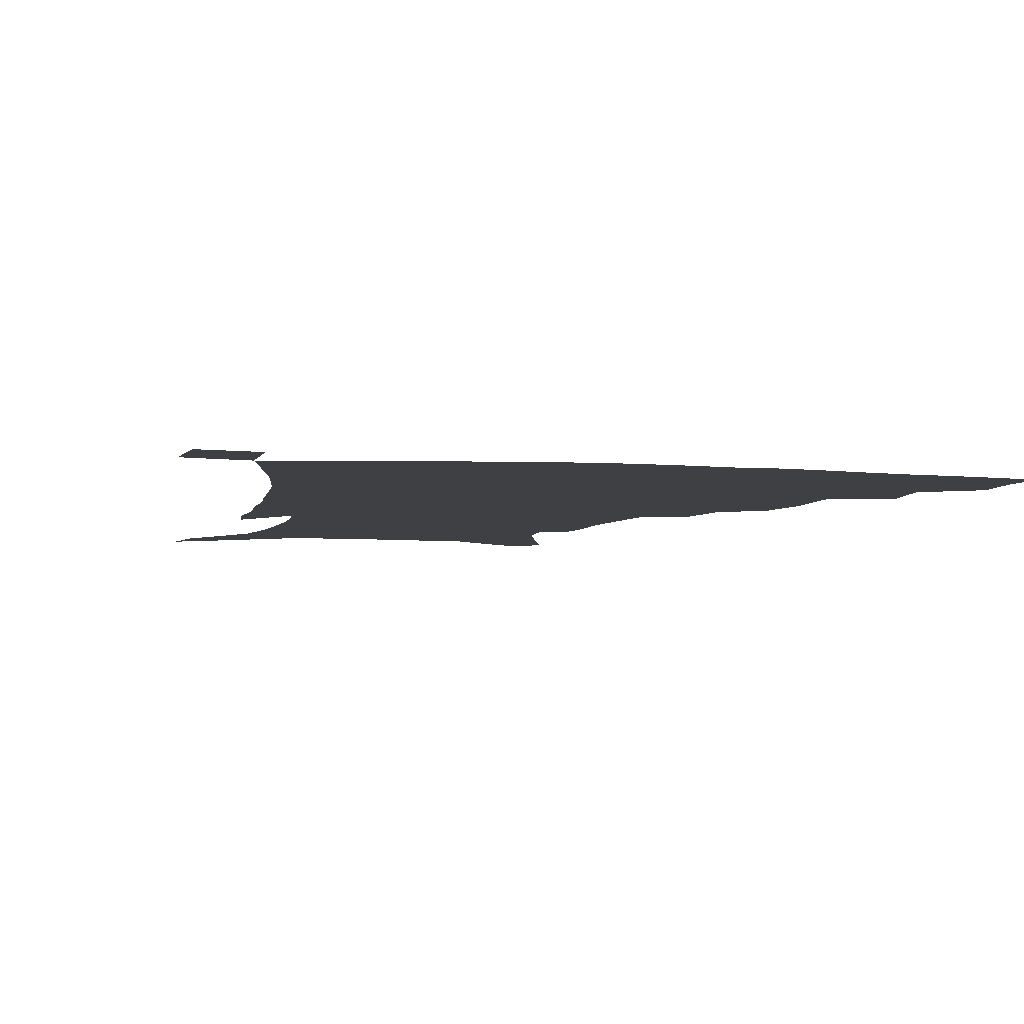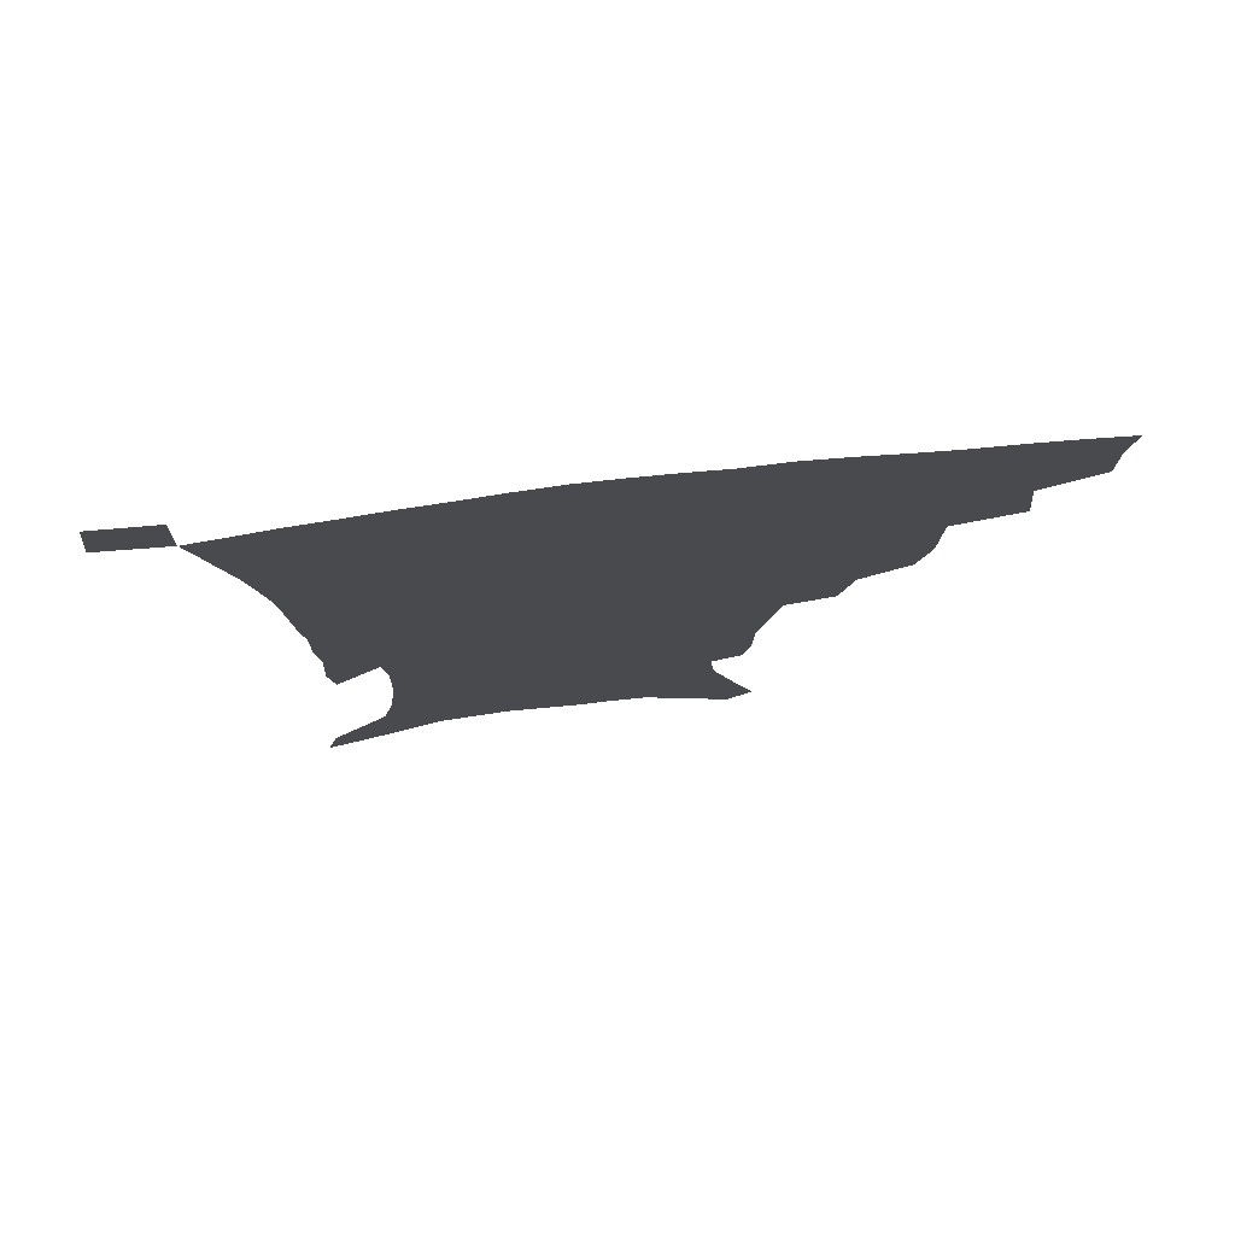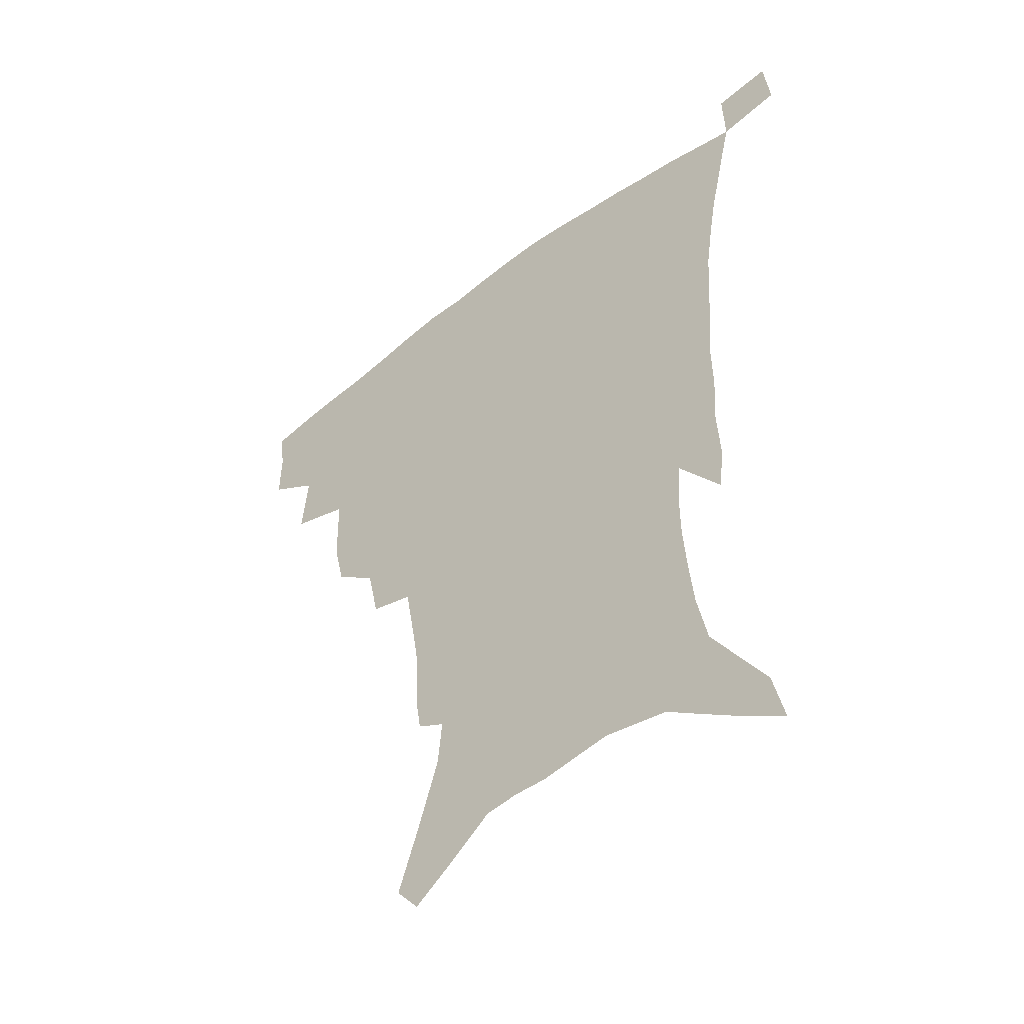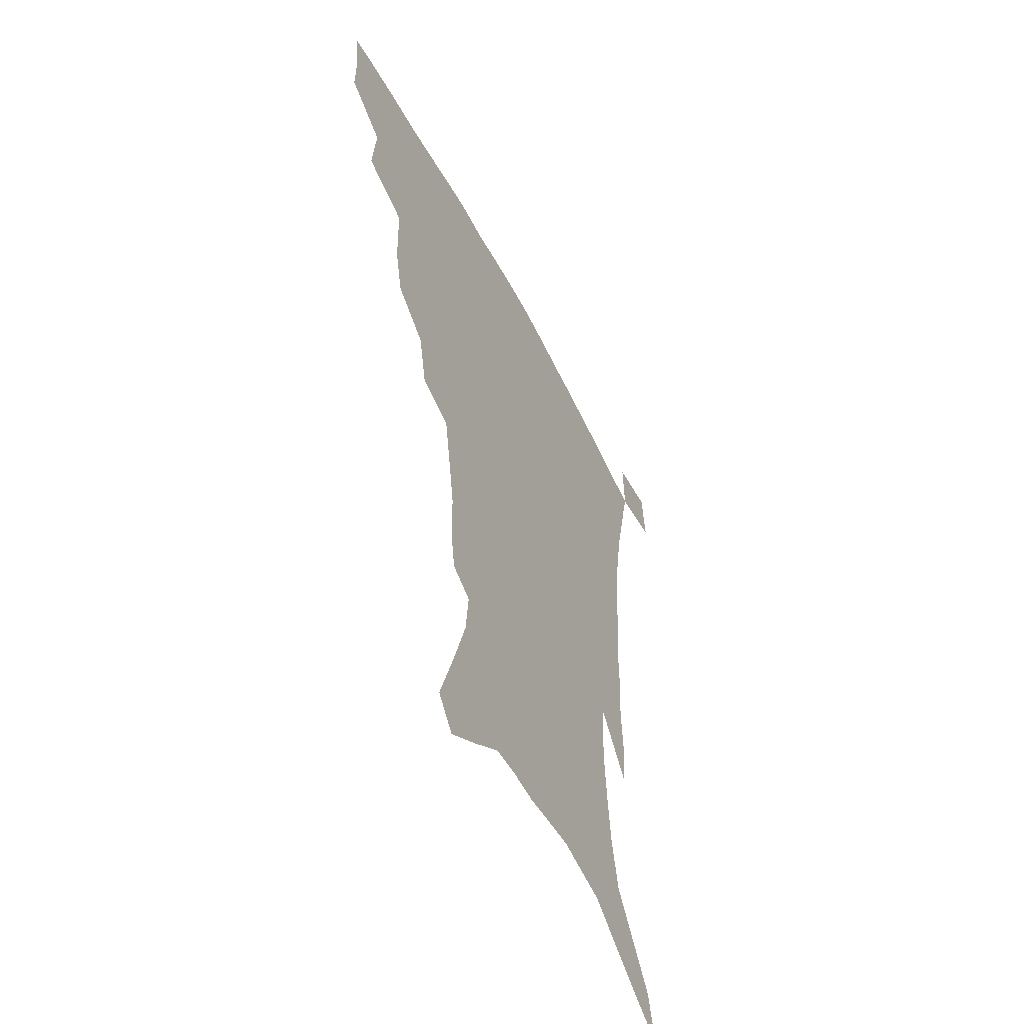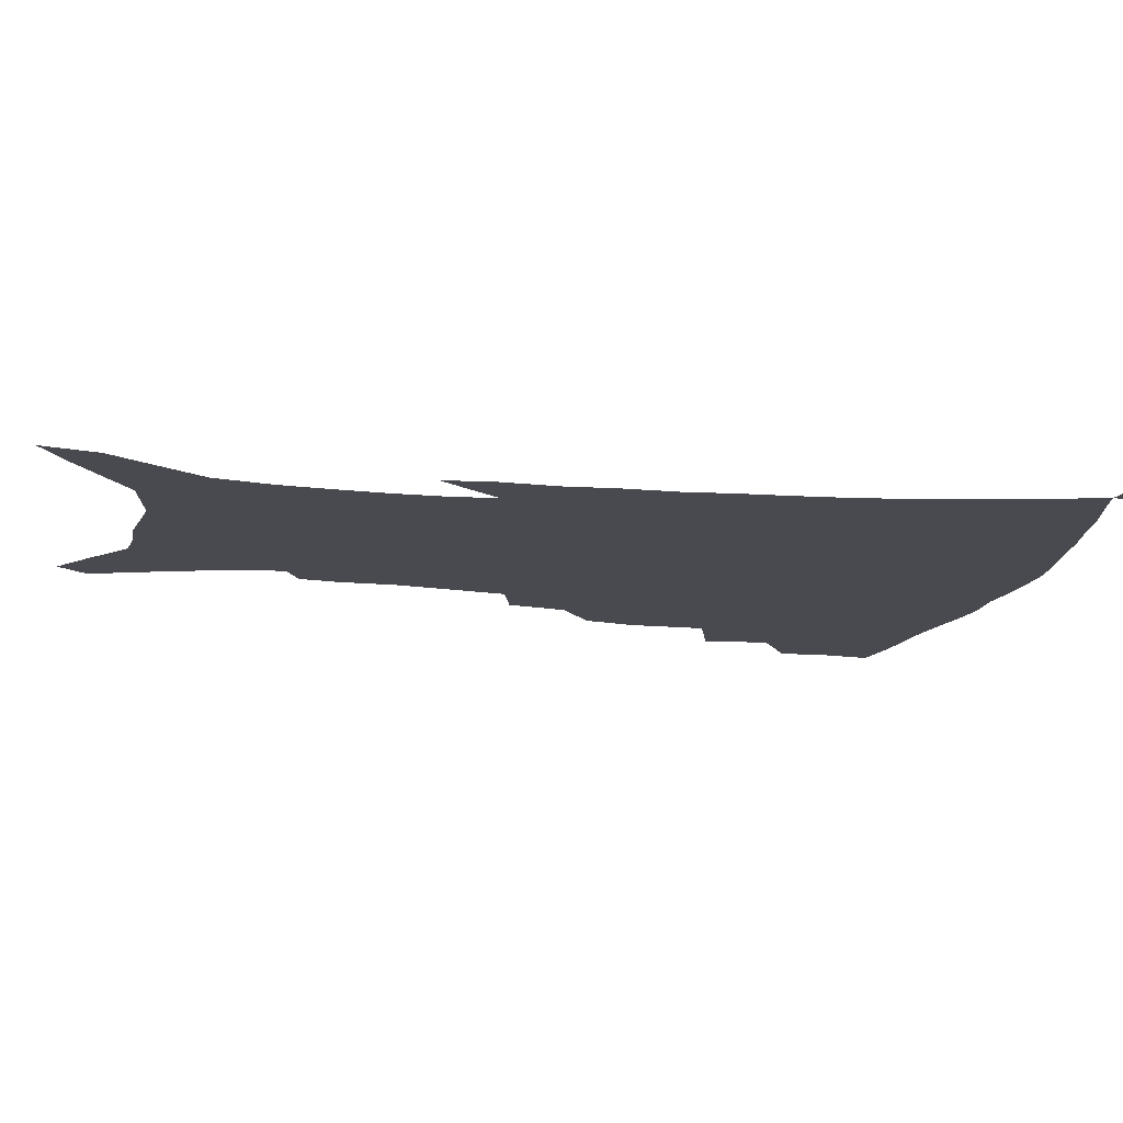
<metadata>
{"format":"obj","ext":"obj","renderer":"f3d","projection":"perspective","resolution":1024,"background":"white","views":[{"elev":-5.1,"azim":166.6,"up":"+Z"},{"elev":77.9,"azim":173.4,"up":"+Y"},{"elev":-49.1,"azim":40.6,"up":"+Y"},{"elev":-54.1,"azim":-63.2,"up":"+Y"},{"elev":-13.6,"azim":78.6,"up":"+Z"}]}
</metadata>
<code>
v 439.4 394.5 0
v 439.7 413.4 0
v 437.6 429.2 0
v 456.4 359.2 0
v 458.8 382.4 0
v 456.9 399.2 0
v 455.1 415.4 0
v 452.8 431.8 0
v 483.7 306.9 0
v 479.5 324.9 0
v 479 351.8 0
v 477 370.2 0
v 475.5 387.1 0
v 472.7 402.3 0
v 470.4 417.8 0
v 468.1 433.7 0
v 504.3 274.1 0
v 499.9 294.8 0
v 497.4 317.9 0
v 495.2 337.8 0
v 494.5 359.4 0
v 492.6 375.3 0
v 490.4 390.1 0
v 488.1 404.7 0
v 486 419.7 0
v 484.1 434.9 0
v 530.2 196.1 0
v 528.1 209.4 0
v 527.6 230 0
v 524.8 247.5 0
v 521 269.4 0
v 516.3 288 0
v 515 313.9 0
v 512.5 330.5 0
v 509.9 346 0
v 508.5 363.1 0
v 506.8 378.2 0
v 504.8 392.4 0
v 502.7 406.9 0
v 500.8 421.6 0
v 498.9 437.2 0
v 523.6 124.7 0
v 531.4 147.9 0
v 539.4 173.7 0
v 541 190.6 0
v 541 210.9 0
v 539.2 226.5 0
v 537.4 244.6 0
v 534.5 263 0
v 531.3 280.5 0
v 528.2 297.7 0
v 527.1 319.7 0
v 525 334.9 0
v 523.8 351.6 0
v 522.1 365.8 0
v 520.9 380.6 0
v 518.8 394.5 0
v 517.2 408.7 0
v 515.4 423.1 0
v 513.4 439.9 0
v 532.3 114.3 0
v 540 138.1 0
v 546.5 161.6 0
v 550.2 182.1 0
v 550.7 200 0
v 551 223.1 0
v 549.3 239 0
v 546.9 253.9 0
v 544.1 268.5 0
v 541.9 287.1 0
v 540.5 307.1 0
v 539 323.6 0
v 537.8 339.3 0
v 537 354.9 0
v 535.9 368.7 0
v 535.2 382.8 0
v 533.3 396.3 0
v 531.6 410.5 0
v 529.7 425.6 0
v 527.8 441.9 0
v 547 124.9 0
v 554.9 150.5 0
v 560.1 174.6 0
v 560.6 190.5 0
v 560.3 207.1 0
v 560.3 230.3 0
v 558.7 245.7 0
v 557.1 262.9 0
v 554.7 276.2 0
v 553 293.7 0
v 552.1 312.1 0
v 551.1 327.6 0
v 550.5 343.1 0
v 549.8 357.2 0
v 549.3 371.1 0
v 548.3 384.1 0
v 547.2 397.4 0
v 546.6 411.1 0
v 545 425.6 0
v 543.1 441.4 0
v 562.5 136.9 0
v 568.1 160.5 0
v 569.7 177.5 0
v 570 194.6 0
v 570.3 215.7 0
v 569.3 231.9 0
v 568.1 249.9 0
v 566.7 265.6 0
v 565.2 281.5 0
v 564.2 299 0
v 563.5 315.8 0
v 562.6 328.7 0
v 562.6 345.1 0
v 562.5 359.4 0
v 562.1 372.3 0
v 561.2 384.9 0
v 561.1 398.3 0
v 560.5 411.8 0
v 559.1 426.2 0
v 557.1 443 0
v 574.5 138.1 0
v 578.8 163.7 0
v 579.9 183.1 0
v 579.3 196.6 0
v 579.4 218 0
v 578.7 234.5 0
v 577.6 250.4 0
v 576.6 266.8 0
v 575.5 281.5 0
v 574.8 298.6 0
v 574.5 316.6 0
v 574.7 333 0
v 574.3 345.7 0
v 574.5 359.7 0
v 574.9 373.2 0
v 574.7 385.7 0
v 575 398.8 0
v 574.7 411.9 0
v 572.9 427.4 0
v 571.2 444 0
v 587 137.6 0
v 589.2 164.7 0
v 589.4 184 0
v 589.3 204.4 0
v 588.8 220.3 0
v 588.2 239.3 0
v 587.4 253.5 0
v 586.8 271.9 0
v 586.4 286.5 0
v 585.8 301.9 0
v 585.7 319.1 0
v 585.8 333.9 0
v 586.3 347.4 0
v 586.8 361.6 0
v 587.2 373.1 0
v 588.3 386.6 0
v 588.3 399.1 0
v 588.1 411.9 0
v 586.7 427.7 0
v 585.2 444.2 0
v 599.9 139.3 0
v 599.7 163.8 0
v 599.2 183.9 0
v 598.9 201 0
v 598.3 218.7 0
v 597.7 237 0
v 597.1 254.8 0
v 597 269 0
v 596.4 288.4 0
v 596.5 302.4 0
v 596.5 318.7 0
v 597.1 331.6 0
v 597.7 347.4 0
v 598.5 360.2 0
v 599.9 374.3 0
v 600.8 386.7 0
v 601.3 399 0
v 601.3 412.7 0
v 600.7 427.3 0
v 600 442.6 0
v 612.5 140.9 0
v 610.8 160 0
v 609 182.3 0
v 608.3 200.5 0
v 607.6 219.1 0
v 607 237.5 0
v 607 252.4 0
v 606.8 269.3 0
v 606.9 285.1 0
v 607 301.4 0
v 607.3 316.9 0
v 608.2 333.9 0
v 609.1 346.4 0
v 610.2 359 0
v 611.6 373.4 0
v 612.9 386 0
v 614.2 398.3 0
v 615.7 411.1 0
v 615.9 424.8 0
v 615.4 440 0
v 624.7 138.6 0
v 621.4 159.1 0
v 620 175.9 0
v 618.2 196.8 0
v 616.6 219.7 0
v 616.3 236.6 0
v 616.7 250.8 0
v 616.5 268.9 0
v 617.6 281.1 0
v 617.7 297.7 0
v 618.3 312.9 0
v 618.6 332.3 0
v 620 346.1 0
v 621.7 357.9 0
v 623.3 371.2 0
v 625 384 0
v 626.9 396.9 0
v 629.1 409.6 0
v 629.9 423 0
v 629.8 438.1 0
v 636.2 136.5 0
v 632.9 154.8 0
v 629.3 176.5 0
v 628.1 193.1 0
v 626.7 212.9 0
v 626.3 230.7 0
v 627.2 244.5 0
v 626.9 263.1 0
v 627.5 279.1 0
v 628.1 295 0
v 628.9 310.7 0
v 630.3 325.4 0
v 631 342.4 0
v 633.1 355 0
v 634.9 368.7 0
v 637.1 383.1 0
v 639.3 394.9 0
v 641.6 408.1 0
v 643.5 420.7 0
v 644.5 435.2 0
v 650.8 126.3 0
v 645.5 147.7 0
v 641.1 168.9 0
v 638.9 186.6 0
v 636.5 208.1 0
v 636.4 223.7 0
v 637 239.3 0
v 637.2 256.9 0
v 637.7 274.1 0
v 639.1 288.5 0
v 639.4 306.4 0
v 641.2 320.1 0
v 642.1 337 0
v 644.3 351.1 0
v 646.6 364.6 0
v 648.7 379.8 0
v 651.5 393 0
v 654 405.9 0
v 656.5 418.6 0
v 658.2 433.1 0
v 665.4 116.2 0
v 659.6 137.9 0
v 655 157.6 0
v 651 177.4 0
v 649.3 195 0
v 648 212.7 0
v 647.8 229.6 0
v 649.1 245.2 0
v 650.4 261.6 0
v 650.7 279.5 0
v 651.2 297 0
v 652.4 312.9 0
v 655.3 326.1 0
v 655.7 345.4 0
v 657.9 360.9 0
v 660 377 0
v 663.7 389.4 0
v 666.5 403.2 0
v 669.4 416.2 0
v 672.2 429.6 0
v 679.8 107.3 0
v 675.5 126 0
v 665.3 223.8 0
v 667.2 239.8 0
v 666 261.4 0
v 667.2 277.8 0
v 666.9 297.2 0
v 668.3 313.6 0
v 669.2 332.3 0
v 670.5 350.9 0
v 673 367.5 0
v 675.9 384.3 0
v 679.3 398.8 0
v 682.5 413.1 0
v 685.8 426.6 0
v 685.1 449 0
v 708.3 430.1 0
v 706.1 451.3 0
f 5 6 1
f 1 6 2
f 6 7 2
f 2 7 3
f 7 8 3
f 11 12 4
f 4 12 5
f 12 13 5
f 5 13 6
f 13 14 6
f 6 14 7
f 14 15 7
f 7 15 8
f 15 16 8
f 18 19 9
f 9 19 10
f 19 20 10
f 10 20 11
f 20 21 11
f 11 21 12
f 21 22 12
f 12 22 13
f 22 23 13
f 13 23 14
f 23 24 14
f 14 24 15
f 24 25 15
f 15 25 16
f 25 26 16
f 31 32 17
f 17 32 18
f 32 33 18
f 18 33 19
f 33 34 19
f 19 34 20
f 34 35 20
f 20 35 21
f 35 36 21
f 21 36 22
f 36 37 22
f 22 37 23
f 37 38 23
f 23 38 24
f 38 39 24
f 24 39 25
f 39 40 25
f 25 40 26
f 40 41 26
f 45 46 27
f 27 46 28
f 46 47 28
f 28 47 29
f 47 48 29
f 29 48 30
f 48 49 30
f 30 49 31
f 49 50 31
f 31 50 32
f 50 51 32
f 32 51 33
f 51 52 33
f 33 52 34
f 52 53 34
f 34 53 35
f 53 54 35
f 35 54 36
f 54 55 36
f 36 55 37
f 55 56 37
f 37 56 38
f 56 57 38
f 38 57 39
f 57 58 39
f 39 58 40
f 58 59 40
f 40 59 41
f 59 60 41
f 61 62 42
f 42 62 43
f 62 63 43
f 43 63 44
f 63 64 44
f 44 64 45
f 64 65 45
f 45 65 46
f 65 66 46
f 46 66 47
f 66 67 47
f 47 67 48
f 67 68 48
f 48 68 49
f 68 69 49
f 49 69 50
f 69 70 50
f 50 70 51
f 70 71 51
f 51 71 52
f 71 72 52
f 52 72 53
f 72 73 53
f 53 73 54
f 73 74 54
f 54 74 55
f 74 75 55
f 55 75 56
f 75 76 56
f 56 76 57
f 76 77 57
f 57 77 58
f 77 78 58
f 58 78 59
f 78 79 59
f 59 79 60
f 79 80 60
f 61 81 62
f 81 82 62
f 62 82 63
f 82 83 63
f 63 83 64
f 83 84 64
f 64 84 65
f 84 85 65
f 65 85 66
f 85 86 66
f 66 86 67
f 86 87 67
f 67 87 68
f 87 88 68
f 68 88 69
f 88 89 69
f 69 89 70
f 89 90 70
f 70 90 71
f 90 91 71
f 71 91 72
f 91 92 72
f 72 92 73
f 92 93 73
f 73 93 74
f 93 94 74
f 74 94 75
f 94 95 75
f 75 95 76
f 95 96 76
f 76 96 77
f 96 97 77
f 77 97 78
f 97 98 78
f 78 98 79
f 98 99 79
f 79 99 80
f 99 100 80
f 81 101 82
f 101 102 82
f 82 102 83
f 102 103 83
f 83 103 84
f 103 104 84
f 84 104 85
f 104 105 85
f 85 105 86
f 105 106 86
f 86 106 87
f 106 107 87
f 87 107 88
f 107 108 88
f 88 108 89
f 108 109 89
f 89 109 90
f 109 110 90
f 90 110 91
f 110 111 91
f 91 111 92
f 111 112 92
f 92 112 93
f 112 113 93
f 93 113 94
f 113 114 94
f 94 114 95
f 114 115 95
f 95 115 96
f 115 116 96
f 96 116 97
f 116 117 97
f 97 117 98
f 117 118 98
f 98 118 99
f 118 119 99
f 99 119 100
f 119 120 100
f 101 121 102
f 121 122 102
f 102 122 103
f 122 123 103
f 103 123 104
f 123 124 104
f 104 124 105
f 124 125 105
f 105 125 106
f 125 126 106
f 106 126 107
f 126 127 107
f 107 127 108
f 127 128 108
f 108 128 109
f 128 129 109
f 109 129 110
f 129 130 110
f 110 130 111
f 130 131 111
f 111 131 112
f 131 132 112
f 112 132 113
f 132 133 113
f 113 133 114
f 133 134 114
f 114 134 115
f 134 135 115
f 115 135 116
f 135 136 116
f 116 136 117
f 136 137 117
f 117 137 118
f 137 138 118
f 118 138 119
f 138 139 119
f 119 139 120
f 139 140 120
f 121 141 122
f 141 142 122
f 122 142 123
f 142 143 123
f 123 143 124
f 143 144 124
f 124 144 125
f 144 145 125
f 125 145 126
f 145 146 126
f 126 146 127
f 146 147 127
f 127 147 128
f 147 148 128
f 128 148 129
f 148 149 129
f 129 149 130
f 149 150 130
f 130 150 131
f 150 151 131
f 131 151 132
f 151 152 132
f 132 152 133
f 152 153 133
f 133 153 134
f 153 154 134
f 134 154 135
f 154 155 135
f 135 155 136
f 155 156 136
f 136 156 137
f 156 157 137
f 137 157 138
f 157 158 138
f 138 158 139
f 158 159 139
f 139 159 140
f 159 160 140
f 141 161 142
f 161 162 142
f 142 162 143
f 162 163 143
f 143 163 144
f 163 164 144
f 144 164 145
f 164 165 145
f 145 165 146
f 165 166 146
f 146 166 147
f 166 167 147
f 147 167 148
f 167 168 148
f 148 168 149
f 168 169 149
f 149 169 150
f 169 170 150
f 150 170 151
f 170 171 151
f 151 171 152
f 171 172 152
f 152 172 153
f 172 173 153
f 153 173 154
f 173 174 154
f 154 174 155
f 174 175 155
f 155 175 156
f 175 176 156
f 156 176 157
f 176 177 157
f 157 177 158
f 177 178 158
f 158 178 159
f 178 179 159
f 159 179 160
f 179 180 160
f 161 181 162
f 181 182 162
f 162 182 163
f 182 183 163
f 163 183 164
f 183 184 164
f 164 184 165
f 184 185 165
f 165 185 166
f 185 186 166
f 166 186 167
f 186 187 167
f 167 187 168
f 187 188 168
f 168 188 169
f 188 189 169
f 169 189 170
f 189 190 170
f 170 190 171
f 190 191 171
f 171 191 172
f 191 192 172
f 172 192 173
f 192 193 173
f 173 193 174
f 193 194 174
f 174 194 175
f 194 195 175
f 175 195 176
f 195 196 176
f 176 196 177
f 196 197 177
f 177 197 178
f 197 198 178
f 178 198 179
f 198 199 179
f 179 199 180
f 199 200 180
f 181 201 182
f 201 202 182
f 182 202 183
f 202 203 183
f 183 203 184
f 203 204 184
f 184 204 185
f 204 205 185
f 185 205 186
f 205 206 186
f 186 206 187
f 206 207 187
f 187 207 188
f 207 208 188
f 188 208 189
f 208 209 189
f 189 209 190
f 209 210 190
f 190 210 191
f 210 211 191
f 191 211 192
f 211 212 192
f 192 212 193
f 212 213 193
f 193 213 194
f 213 214 194
f 194 214 195
f 214 215 195
f 195 215 196
f 215 216 196
f 196 216 197
f 216 217 197
f 197 217 198
f 217 218 198
f 198 218 199
f 218 219 199
f 199 219 200
f 219 220 200
f 201 221 202
f 221 222 202
f 202 222 203
f 222 223 203
f 203 223 204
f 223 224 204
f 204 224 205
f 224 225 205
f 205 225 206
f 225 226 206
f 206 226 207
f 226 227 207
f 207 227 208
f 227 228 208
f 208 228 209
f 228 229 209
f 209 229 210
f 229 230 210
f 210 230 211
f 230 231 211
f 211 231 212
f 231 232 212
f 212 232 213
f 232 233 213
f 213 233 214
f 233 234 214
f 214 234 215
f 234 235 215
f 215 235 216
f 235 236 216
f 216 236 217
f 236 237 217
f 217 237 218
f 237 238 218
f 218 238 219
f 238 239 219
f 219 239 220
f 239 240 220
f 221 241 222
f 241 242 222
f 222 242 223
f 242 243 223
f 223 243 224
f 243 244 224
f 224 244 225
f 244 245 225
f 225 245 226
f 245 246 226
f 226 246 227
f 246 247 227
f 227 247 228
f 247 248 228
f 228 248 229
f 248 249 229
f 229 249 230
f 249 250 230
f 230 250 231
f 250 251 231
f 231 251 232
f 251 252 232
f 232 252 233
f 252 253 233
f 233 253 234
f 253 254 234
f 234 254 235
f 254 255 235
f 235 255 236
f 255 256 236
f 236 256 237
f 256 257 237
f 237 257 238
f 257 258 238
f 238 258 239
f 258 259 239
f 239 259 240
f 259 260 240
f 241 261 242
f 261 262 242
f 242 262 243
f 262 263 243
f 243 263 244
f 263 264 244
f 244 264 245
f 264 265 245
f 245 265 246
f 265 266 246
f 246 266 247
f 266 267 247
f 247 267 248
f 267 268 248
f 248 268 249
f 268 269 249
f 249 269 250
f 269 270 250
f 250 270 251
f 270 271 251
f 251 271 252
f 271 272 252
f 252 272 253
f 272 273 253
f 253 273 254
f 273 274 254
f 254 274 255
f 274 275 255
f 255 275 256
f 275 276 256
f 256 276 257
f 276 277 257
f 257 277 258
f 277 278 258
f 258 278 259
f 278 279 259
f 259 279 260
f 279 280 260
f 261 281 262
f 281 282 262
f 262 282 263
f 268 283 269
f 283 284 269
f 269 284 270
f 284 285 270
f 270 285 271
f 285 286 271
f 271 286 272
f 286 287 272
f 272 287 273
f 287 288 273
f 273 288 274
f 288 289 274
f 274 289 275
f 289 290 275
f 275 290 276
f 290 291 276
f 276 291 277
f 291 292 277
f 277 292 278
f 292 293 278
f 278 293 279
f 293 294 279
f 279 294 280
f 294 295 280
f 295 297 296
f 297 298 296

</code>
